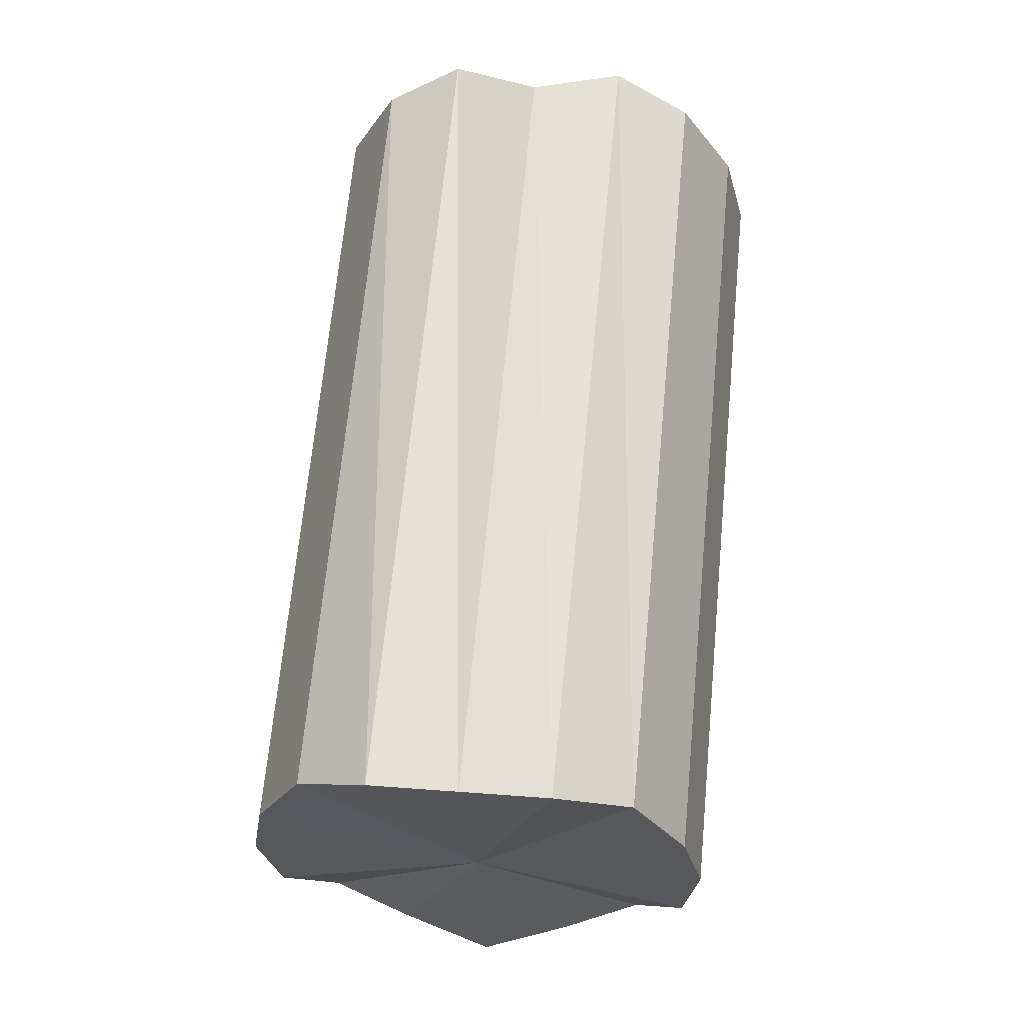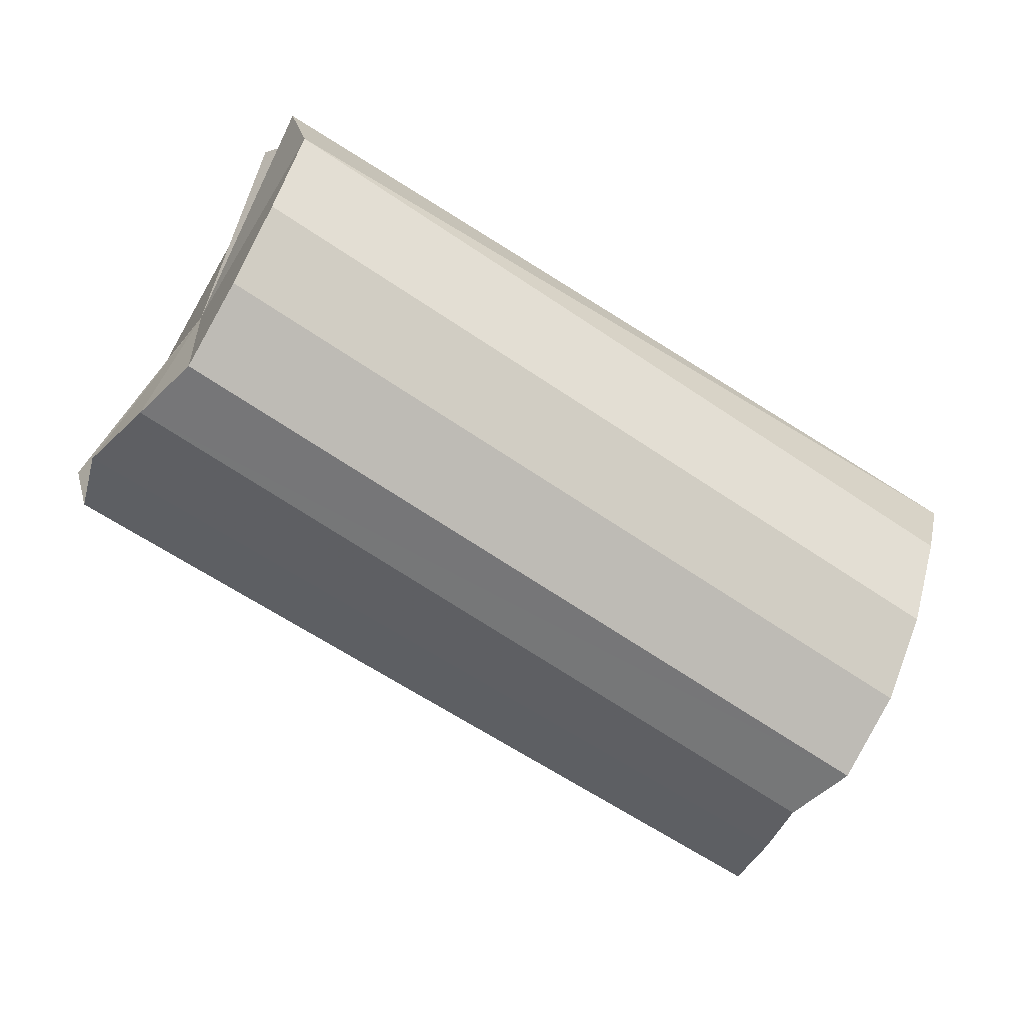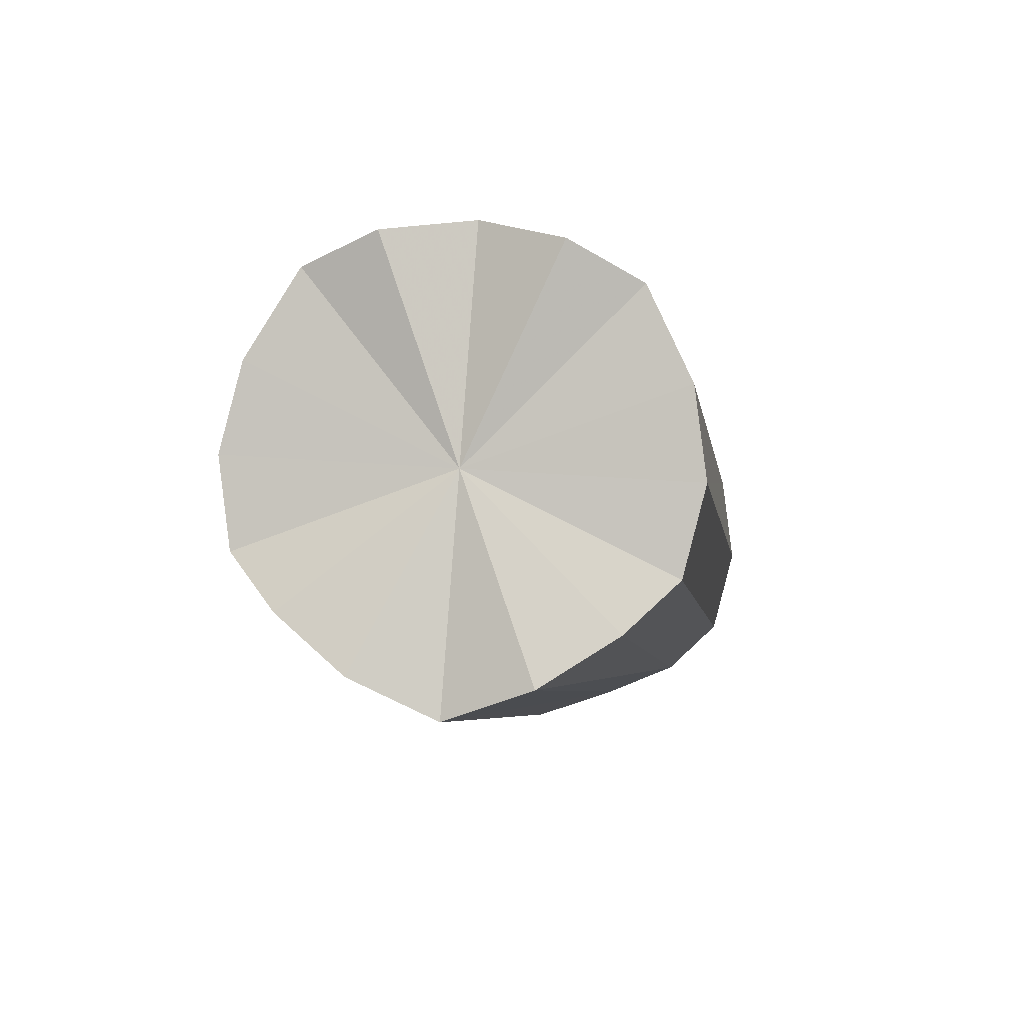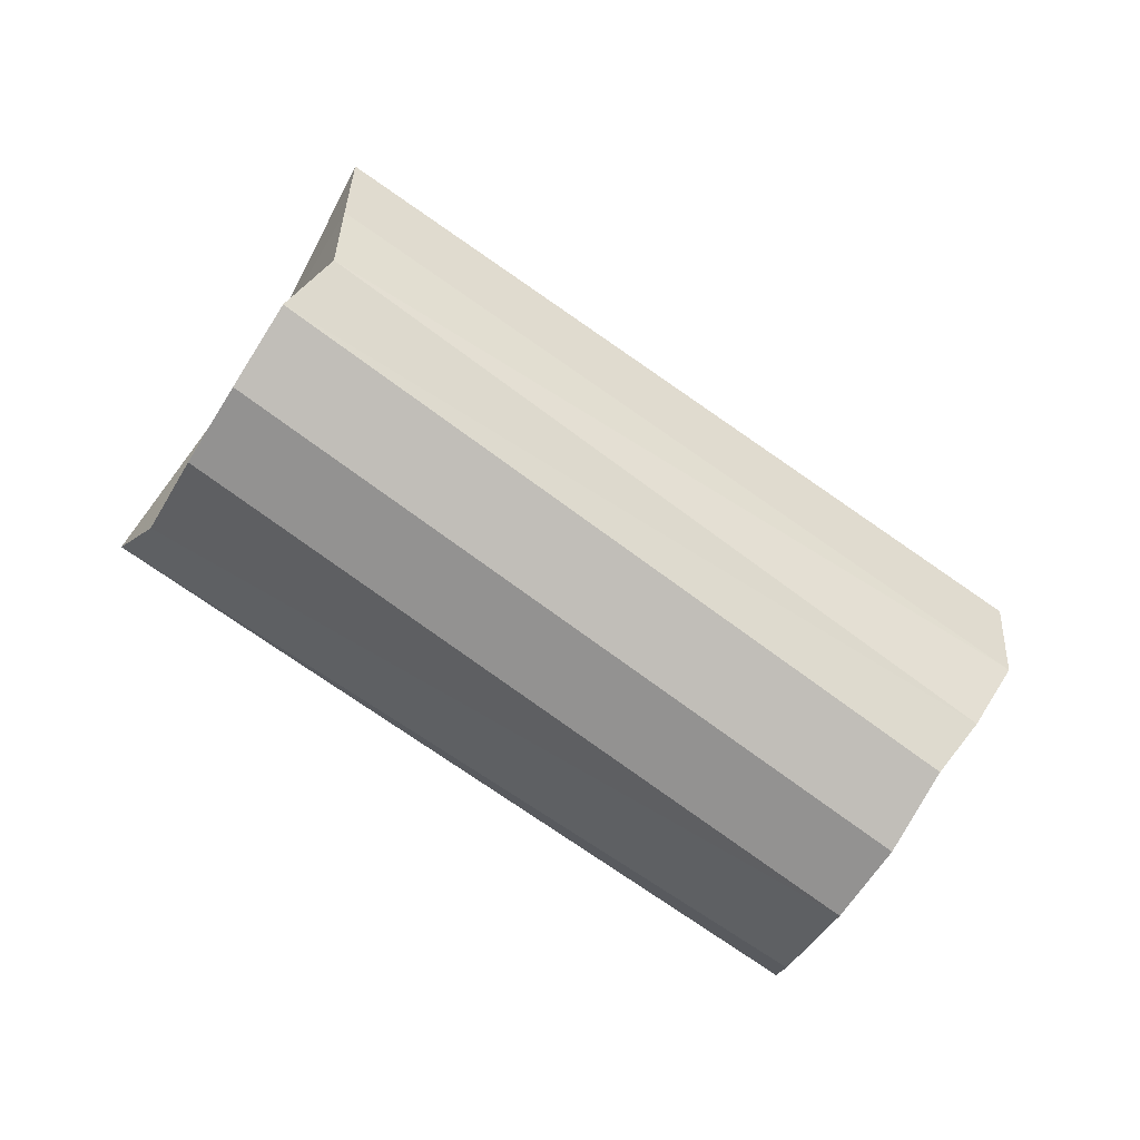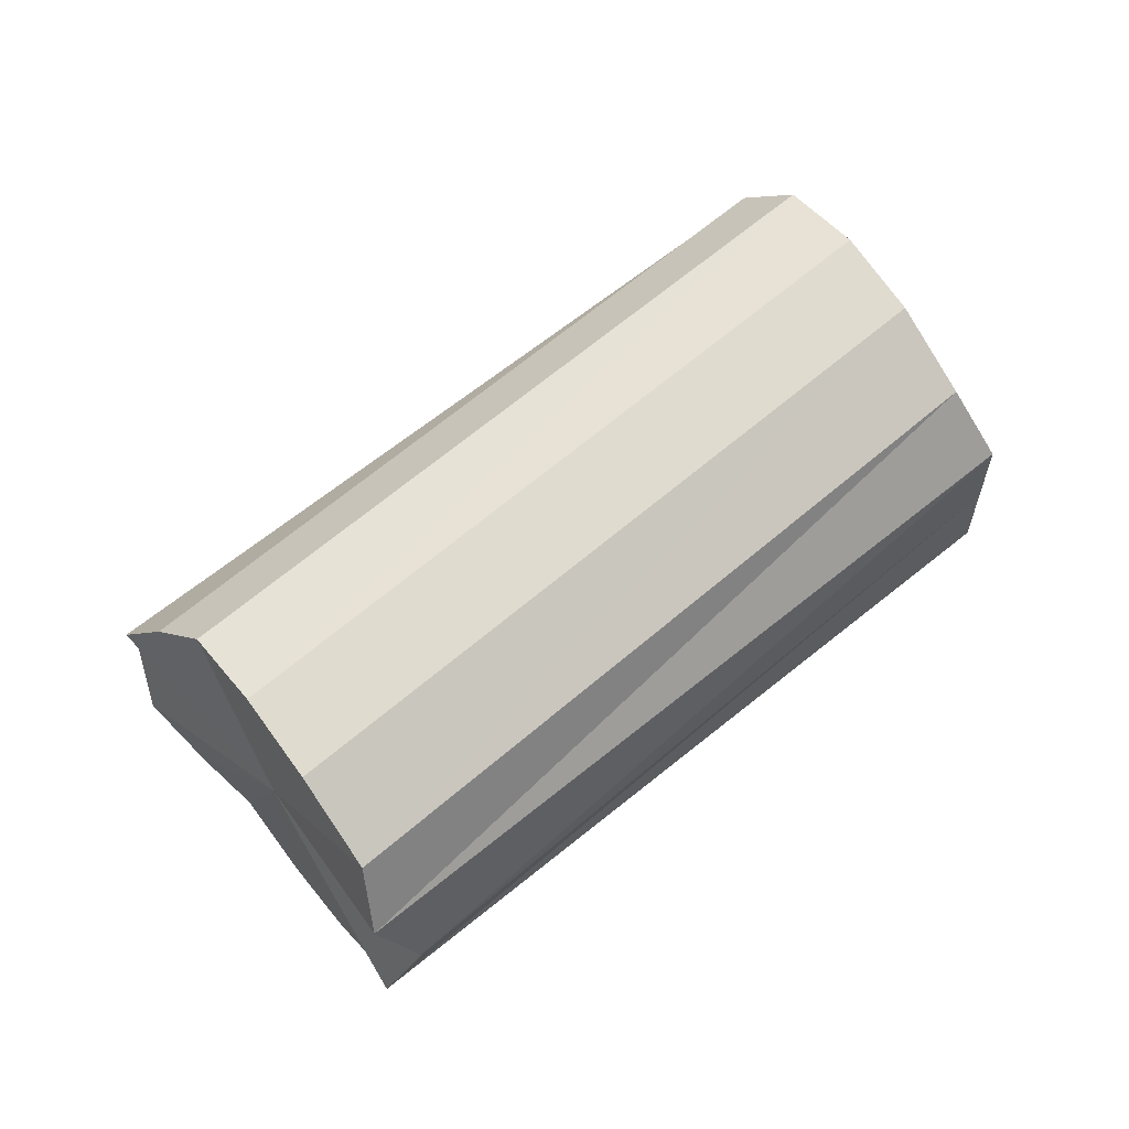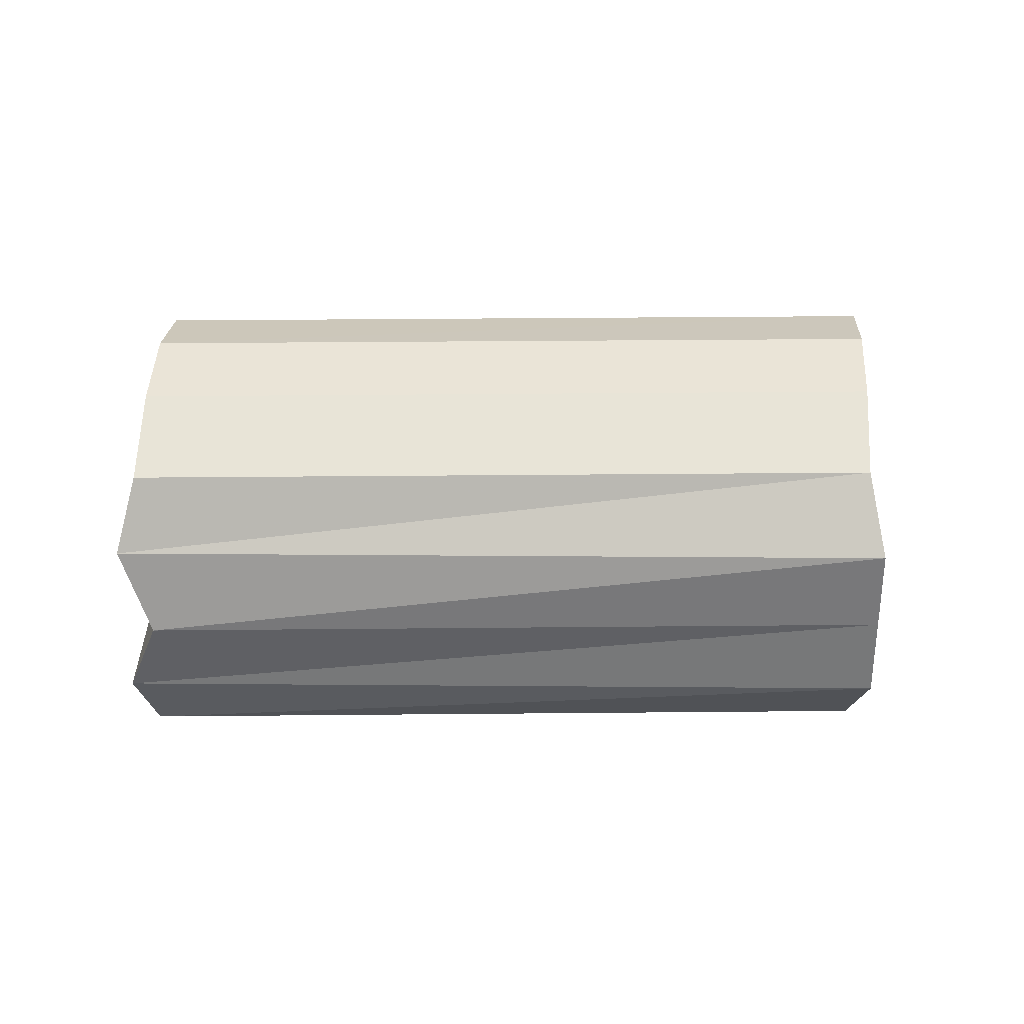
<metadata>
{"format":"obj","ext":"obj","renderer":"f3d","projection":"perspective","resolution":1024,"background":"white","views":[{"elev":34.5,"azim":-83.8,"up":"+Y"},{"elev":-3.7,"azim":164.7,"up":"+Y"},{"elev":24.8,"azim":98.2,"up":"+Y"},{"elev":-76.6,"azim":-5.6,"up":"+Z"},{"elev":62.6,"azim":169.2,"up":"+Z"},{"elev":32.6,"azim":-150.3,"up":"+Z"}]}
</metadata>
<code>
o 4600
v 2162 1863 9.4
v 2162 1863 9.422
v 2162 1863 9.4
v 2162 1863 9.44
v 2162 1863 9.422
v 2162 1863 9.378
v 2162 1863 9.378
v 2162 1863 9.453
v 2162 1863 9.44
v 2162 1863 9.36
v 2162 1863 9.36
v 2162 1863 9.457
v 2162 1863 9.453
v 2162 1863 9.347
v 2162 1863 9.347
v 2162 1863 9.453
v 2162 1863 9.457
v 2162 1863 9.343
v 2162 1863 9.343
v 2162 1863 9.44
v 2162 1863 9.453
v 2162 1863 9.347
v 2162 1863 9.347
v 2162 1863 9.422
v 2162 1863 9.44
v 2162 1863 9.36
v 2162 1863 9.36
v 2162 1863 9.4
v 2162 1863 9.422
v 2162 1863 9.378
v 2162 1863 9.378
v 2162 1863 9.4
v 2162 1863 9.4
v 2162 1863 9.422
v 2162 1863 9.422
v 2162 1863 9.44
v 2162 1863 9.44
v 2162 1863 9.378
v 2162 1863 9.4
v 2162 1863 9.36
v 2162 1863 9.378
v 2162 1863 9.453
v 2162 1863 9.453
v 2162 1863 9.347
v 2162 1863 9.36
v 2162 1863 9.343
v 2162 1863 9.347
v 2162 1863 9.457
v 2162 1863 9.457
v 2162 1863 9.347
v 2162 1863 9.343
v 2162 1863 9.36
v 2162 1863 9.347
v 2162 1863 9.453
v 2162 1863 9.453
v 2162 1863 9.378
v 2162 1863 9.36
v 2162 1863 9.4
v 2162 1863 9.378
v 2162 1863 9.44
v 2162 1863 9.44
v 2162 1863 9.422
v 2162 1863 9.4
v 2162 1863 9.422
v 2162 1863 9.4
v 2162 1863 9.422
v 2162 1863 9.4
v 2162 1863 9.44
v 2162 1863 9.378
v 2162 1863 9.453
v 2162 1863 9.36
v 2162 1863 9.457
v 2162 1863 9.347
v 2162 1863 9.453
v 2162 1863 9.343
v 2162 1863 9.44
v 2162 1863 9.347
v 2162 1863 9.422
v 2162 1863 9.36
v 2162 1863 9.4
v 2162 1863 9.378
v 2162 1863 9.4
v 2162 1863 9.4
v 2162 1863 9.422
v 2162 1863 9.378
v 2162 1863 9.44
v 2162 1863 9.36
v 2162 1863 9.453
v 2162 1863 9.347
v 2162 1863 9.457
v 2162 1863 9.343
v 2162 1863 9.453
v 2162 1863 9.347
v 2162 1863 9.44
v 2162 1863 9.36
v 2162 1863 9.422
v 2162 1863 9.378
v 2162 1863 9.4
f 1 2 3
f 2 4 5
f 6 1 7
f 4 8 9
f 10 6 11
f 8 12 13
f 14 10 15
f 12 16 17
f 18 14 19
f 16 20 21
f 22 18 23
f 20 24 25
f 26 22 27
f 24 28 29
f 30 26 31
f 28 30 32
f 33 34 35
f 35 36 37
f 38 39 33
f 40 41 38
f 37 42 43
f 44 45 40
f 46 47 44
f 43 48 49
f 50 51 46
f 52 53 50
f 49 54 55
f 56 57 52
f 58 59 56
f 55 60 61
f 62 63 58
f 61 64 62
f 65 66 67
f 65 68 66
f 65 67 69
f 65 70 68
f 65 69 71
f 65 72 70
f 65 71 73
f 65 74 72
f 65 73 75
f 65 76 74
f 65 75 77
f 65 78 76
f 65 77 79
f 65 80 78
f 65 79 81
f 65 81 80
f 82 83 84
f 82 85 83
f 82 84 86
f 82 87 85
f 82 86 88
f 82 89 87
f 82 88 90
f 82 91 89
f 82 90 92
f 82 93 91
f 82 92 94
f 82 95 93
f 82 94 96
f 82 97 95
f 82 96 98
f 82 98 97

</code>
